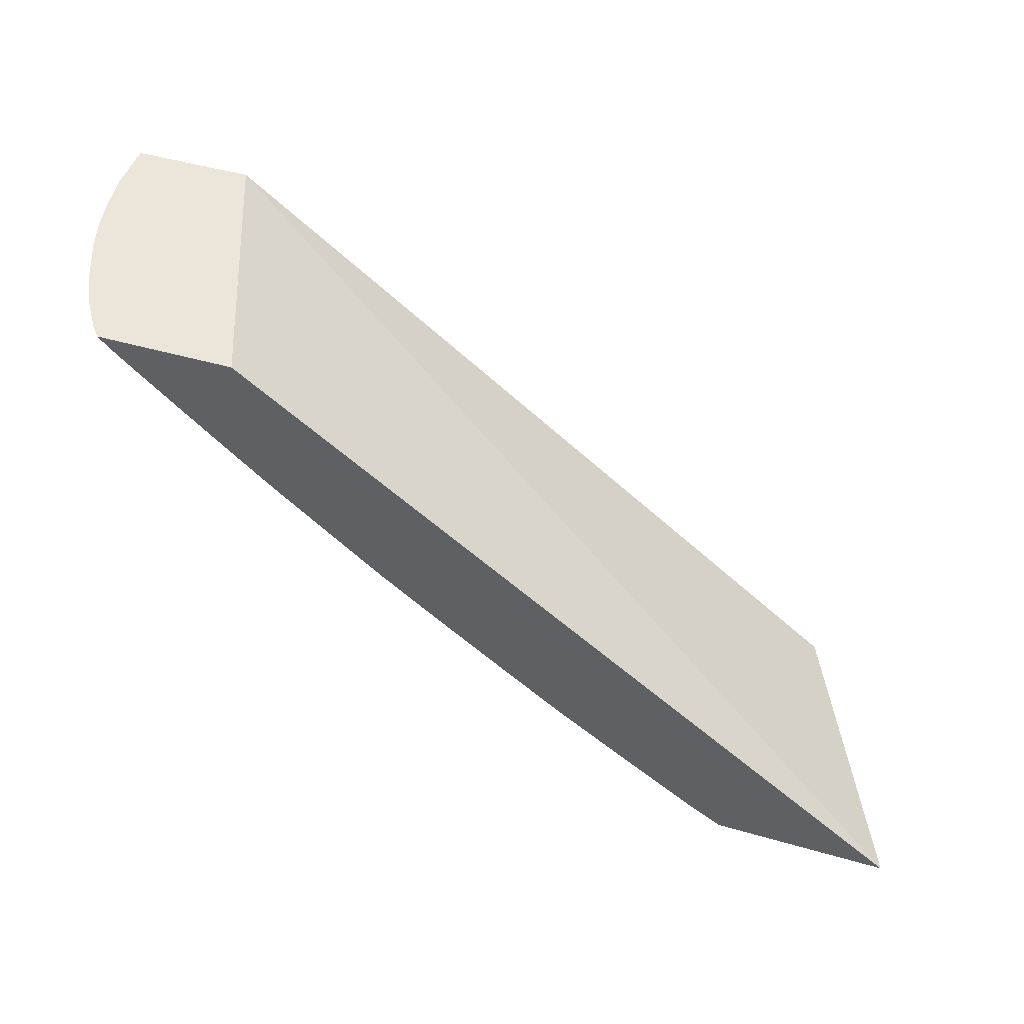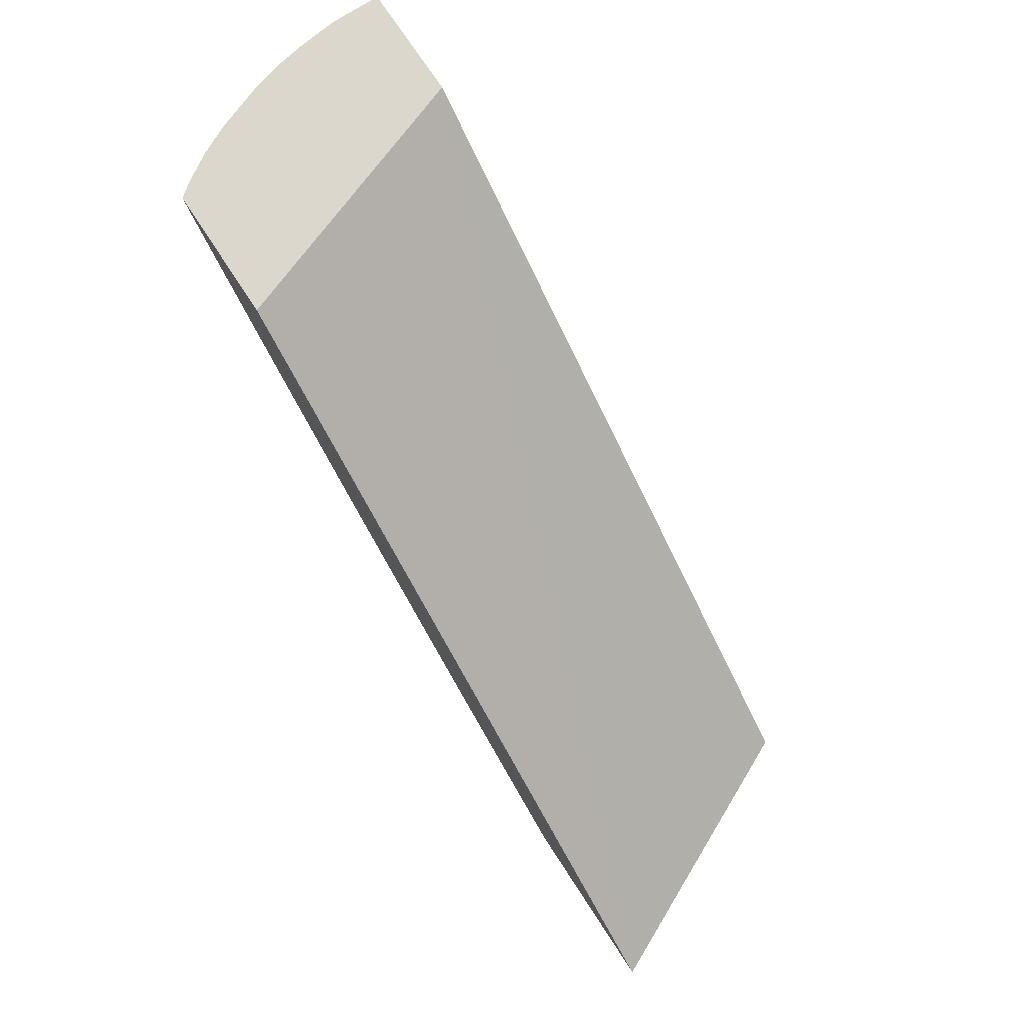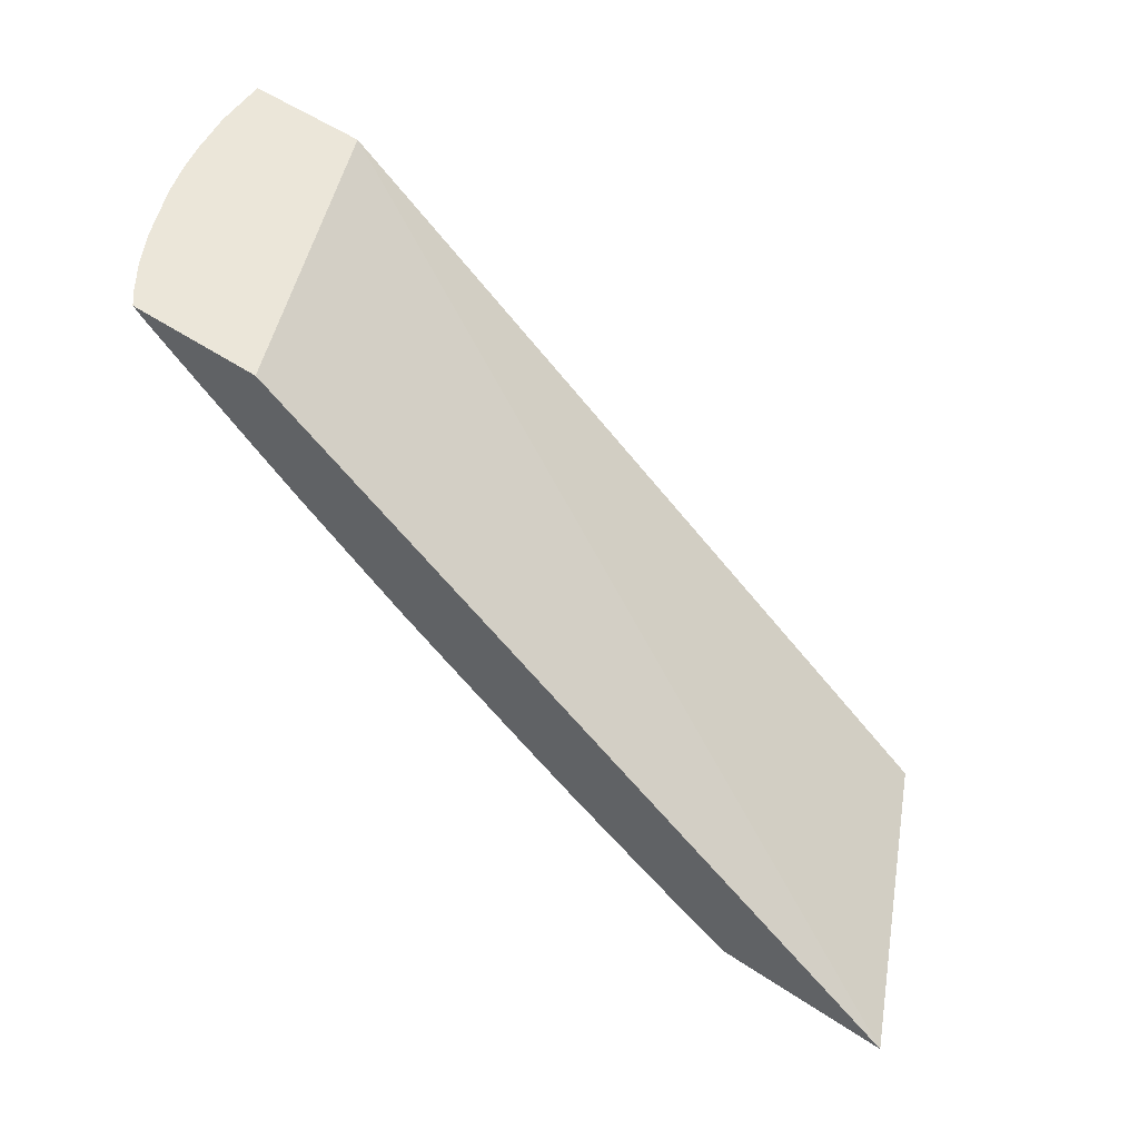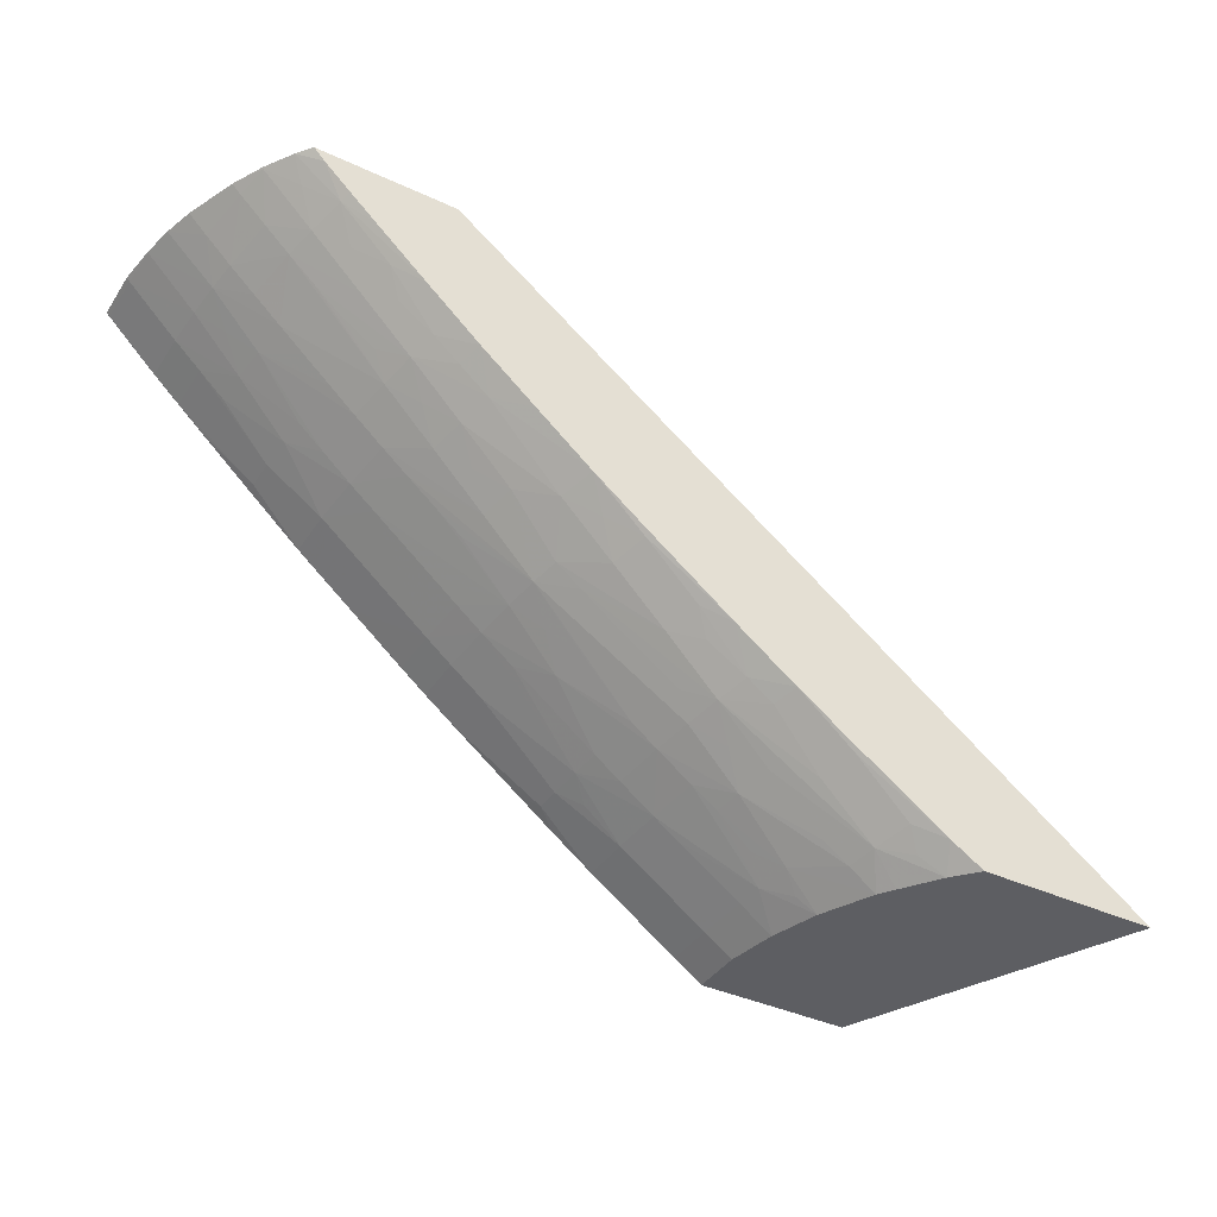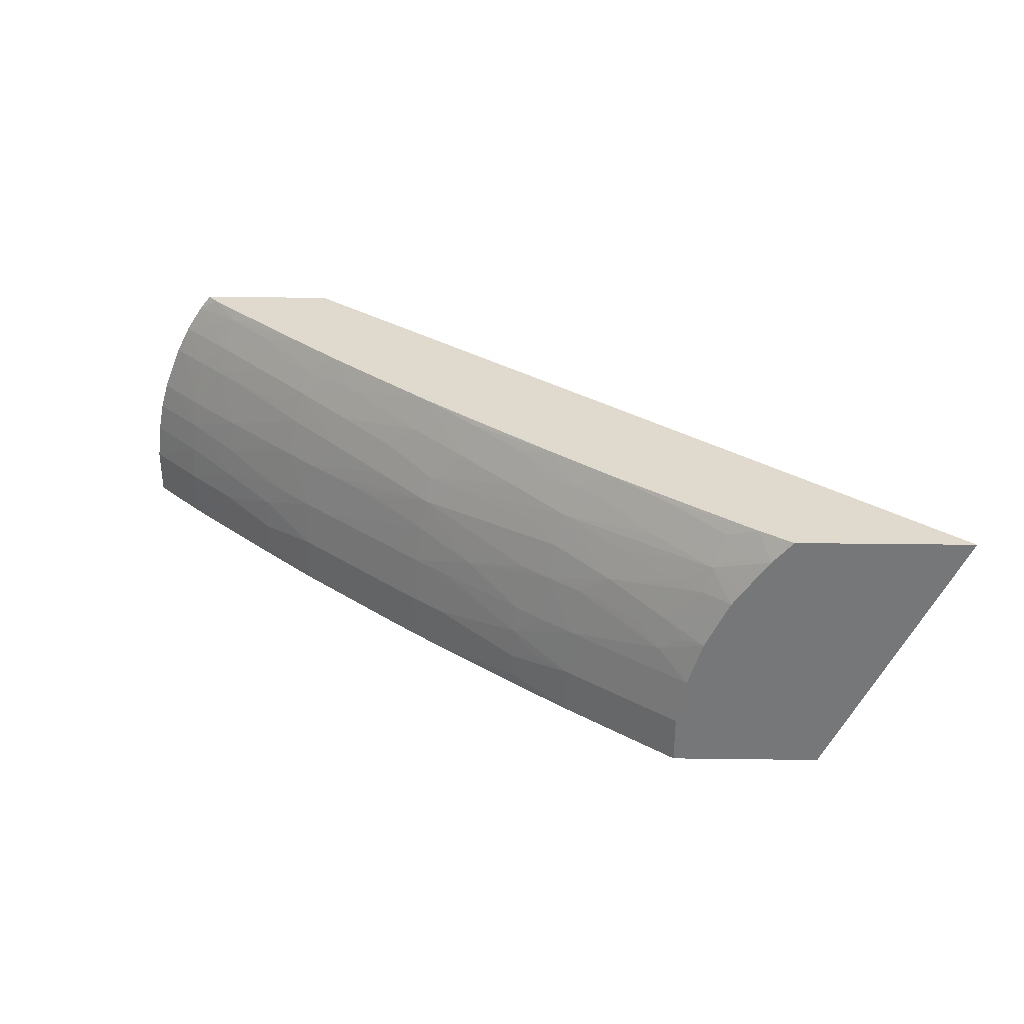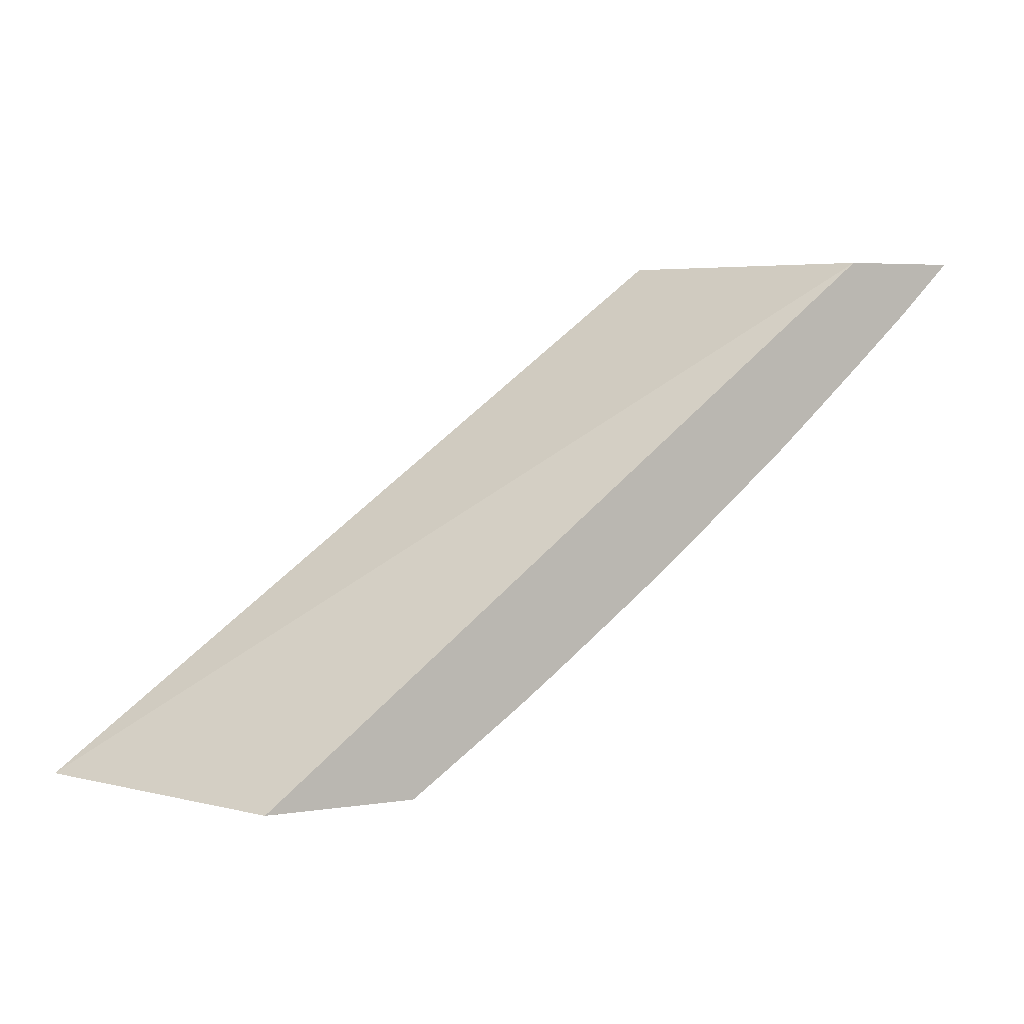
<metadata>
{"format":"obj","ext":"obj","renderer":"f3d","projection":"perspective","resolution":1024,"background":"white","views":[{"elev":47.2,"azim":18.1,"up":"+Y"},{"elev":73.1,"azim":56.9,"up":"+Y"},{"elev":55.4,"azim":34.9,"up":"+Y"},{"elev":-39.3,"azim":-30.1,"up":"+Y"},{"elev":32.9,"azim":1.0,"up":"+Z"},{"elev":4.7,"azim":153.6,"up":"+Y"}]}
</metadata>
<code>
v -1.02 0.2842 0.08622
v -1.055 0.2842 -0.008793
v -1.068 0.2842 0.08622
v -0.7809 0.1022 0.08622
v -1.056 0.2842 -0.008793
v -0.8262 0.1022 -0.008793
v -1.072 0.2842 0.08106
v -1.065 0.2813 0.08622
v -0.8421 0.1022 0.08622
v -1.097 0.2842 -0.008793
v -1.097 0.2842 -0.008691
v -0.8784 0.1022 -0.008793
v -1.077 0.2842 0.07267
v -1.078 0.2837 0.0713
v -1.067 0.2769 0.07693
v -1.056 0.2701 0.08256
v -1.064 0.2801 0.08622
v -0.8534 0.1093 0.08622
v -0.8494 0.1022 0.07804
v -1.096 0.283 -0.008793
v -1.096 0.283 -0.008691
v -1.096 0.283 0.008701
v -1.097 0.2842 0.008701
v -0.8784 0.1022 0.008701
v -0.888 0.1089 -0.008691
v -0.8876 0.1087 -0.008793
v -1.078 0.2842 0.07154
v -1.072 0.2724 0.06089
v -1.06 0.2666 0.07097
v -1.083 0.2842 0.06089
v -1.08 0.2811 0.06089
v -1.049 0.2599 0.07636
v -1.038 0.2532 0.08175
v -1.029 0.2471 0.08622
v -1.046 0.2633 0.08622
v -1.055 0.2715 0.08622
v -0.8827 0.1299 0.08622
v -0.8836 0.1295 0.08471
v -0.8637 0.1137 0.08169
v -0.8584 0.1075 0.07685
v -0.8684 0.1106 0.07009
v -0.8583 0.1022 0.06556
v -1.087 0.2743 -0.008793
v -1.087 0.2743 -0.008691
v -1.087 0.2743 0.008701
v -1.078 0.2665 0.02194
v -1.095 0.2839 0.02213
v -1.095 0.2842 0.02233
v -0.8767 0.1022 0.01894
v -0.888 0.1089 0.008701
v -0.8967 0.1151 -0.008691
v -0.8966 0.1151 -0.008793
v -1.075 0.2691 0.04349
v -1.063 0.2642 0.06089
v -1.042 0.2497 0.07016
v -1.084 0.2778 0.04349
v -1.087 0.2842 0.05277
v -1.033 0.2451 0.07689
v -1.021 0.2355 0.07829
v -1.01 0.2302 0.08622
v -0.9037 0.1449 0.08622
v -0.9068 0.1427 0.07829
v -0.888 0.1263 0.07311
v -0.8618 0.1022 0.06039
v -0.9193 0.1463 0.06804
v -0.8996 0.1305 0.06419
v -0.8797 0.1148 0.06089
v -0.871 0.1086 0.06089
v -1.078 0.2657 -0.008793
v -1.078 0.2657 -0.008691
v -1.078 0.2657 0.008701
v -1.076 0.2676 0.03354
v -1.086 0.2757 0.02784
v -1.06 0.2496 0.01977
v -1.068 0.2586 0.02666
v -1.095 0.2842 0.02535
v -0.8754 0.1022 0.0261
v -0.8767 0.1031 0.0261
v -0.8865 0.11 0.0261
v -0.8967 0.1151 0.008701
v -0.9175 0.1301 -0.008691
v -0.9088 0.1239 -0.008793
v -1.066 0.2609 0.04349
v -1.057 0.2522 0.04349
v -1.027 0.2301 0.05766
v -1.053 0.2555 0.06089
v -1.024 0.2327 0.06925
v -1.09 0.2842 0.04349
v -1.093 0.2842 0.03322
v -1.013 0.2278 0.07829
v -1.002 0.2191 0.07829
v -0.991 0.2141 0.08622
v -0.9242 0.1604 0.08622
v -0.9155 0.1491 0.07829
v -0.8833 0.1123 0.04657
v -0.8703 0.1022 0.04263
v -0.9285 0.1507 0.0617
v -0.9225 0.1438 0.05644
v -0.9111 0.1372 0.06032
v -0.9285 0.1585 0.07722
v -0.9384 0.1624 0.07071
v -0.961 0.1757 0.06089
v -0.903 0.128 0.05259
v -1.069 0.257 -0.008691
v -1.069 0.257 -0.008793
v -1.069 0.257 0.008701
v -1.059 0.2506 0.03137
v -1.06 0.2489 0.008701
v -1.042 0.2326 0.01687
v -1.041 0.2335 0.0261
v -0.8854 0.1108 0.03498
v -0.9073 0.1249 0.0261
v -0.9175 0.1301 0.008701
v -0.9175 0.1301 -0.008793
v -0.938 0.1452 -0.004348
v -0.9189 0.1312 -0.008793
v -1.048 0.2442 0.04349
v -1.033 0.2376 0.06244
v -1.045 0.2475 0.06089
v -1.039 0.2355 0.04349
v -1.03 0.2276 0.04349
v -1.02 0.2189 0.04349
v -1.009 0.2135 0.05593
v -1.017 0.2231 0.0626
v -1.006 0.2161 0.06753
v -0.976 0.1947 0.07488
v -0.9724 0.1983 0.08622
v -0.9523 0.1823 0.08622
v -0.9531 0.1818 0.08458
v -0.9341 0.1657 0.08231
v -0.8772 0.1067 0.04186
v -0.9047 0.1268 0.04349
v -0.8924 0.1175 0.04186
v -0.9498 0.167 0.06089
v -0.9722 0.1805 0.0517
v -0.9339 0.1485 0.04349
v -0.9252 0.1418 0.04349
v -0.9574 0.1785 0.07298
v -0.9697 0.1825 0.06089
v -0.9134 0.1331 0.04349
v -1.06 0.2483 -0.008793
v -1.06 0.2489 -0.008691
v -1.042 0.2321 -0.005259
v -1.042 0.2321 0.005269
v -1.032 0.2256 0.0261
v -1.049 0.2388 0.01012
v -1.035 0.2258 0.01012
v -1.024 0.2157 0.008701
v -1.023 0.2169 0.0261
v -0.916 0.1312 0.0261
v -0.9374 0.1457 0.01596
v -0.9305 0.14 0.009575
v -0.938 0.1452 0.004357
v -0.9438 0.1501 -0.008793
v -0.9317 0.1407 -0.008793
v -0.9664 0.1677 -0.008691
v -0.9577 0.1609 -0.008691
v -1.012 0.2115 0.04349
v -0.9907 0.197 0.05392
v -0.9984 0.2066 0.06073
v -0.9876 0.1996 0.06552
v -0.9647 0.1883 0.07974
v -0.9717 0.1977 0.08622
v -0.9741 0.179 0.04011
v -0.9637 0.1717 0.04355
v -0.9531 0.1644 0.04698
v -1.001 0.2028 0.04349
v -0.9925 0.1954 0.04349
v -0.9551 0.1628 0.03539
v -0.9277 0.1399 0.0261
v -0.9364 0.1465 0.0261
v -1.047 0.2369 -0.008793
v -1.037 0.2275 -0.008793
v -1.024 0.2157 -0.008691
v -1.005 0.1996 -0.008793
v -1.015 0.2083 0.008701
v -1.014 0.2095 0.0261
v -0.9649 0.1688 0.0261
v -0.9759 0.1775 0.0261
v -0.9664 0.1677 0.008701
v -0.9563 0.1598 -0.008793
v -0.9663 0.1676 -0.008793
v -0.9773 0.1764 -0.008691
v -0.9949 0.1934 0.0261
v -0.9846 0.1847 0.0261
v -1.025 0.2164 -0.008793
v -1.024 0.2157 -0.008793
v -0.9859 0.1836 -0.008793
v -0.986 0.1836 -0.008691
v -0.986 0.1836 0.008701
v -1.005 0.1996 0.008701
v -0.9773 0.1764 0.008701
v -0.9772 0.1764 -0.008793
f 1 2 5
f 1 5 11
f 1 11 23
f 1 23 48
f 1 48 76
f 1 76 89
f 1 89 88
f 1 88 57
f 1 57 30
f 1 30 27
f 1 27 13
f 1 13 7
f 1 7 3
f 1 3 8
f 1 8 17
f 1 17 36
f 1 36 35
f 1 35 34
f 1 34 60
f 1 60 92
f 1 92 127
f 1 127 163
f 1 163 128
f 1 128 93
f 1 93 61
f 1 61 37
f 1 37 18
f 1 18 9
f 1 9 4
f 1 4 2
f 2 4 6
f 2 6 12
f 2 12 26
f 2 26 52
f 2 52 82
f 2 82 114
f 2 114 116
f 2 116 155
f 2 155 154
f 2 154 181
f 2 181 182
f 2 182 193
f 2 193 188
f 2 188 175
f 2 175 187
f 2 187 186
f 2 186 173
f 2 173 172
f 2 172 141
f 2 141 105
f 2 105 69
f 2 69 43
f 2 43 20
f 2 20 10
f 2 10 5
f 3 7 8
f 4 9 19
f 4 19 42
f 4 42 64
f 4 64 96
f 4 96 77
f 4 77 49
f 4 49 24
f 4 24 12
f 4 12 6
f 5 10 11
f 7 13 14
f 7 14 15
f 7 15 16
f 7 16 17
f 7 17 8
f 9 18 19
f 10 20 21
f 10 21 22
f 10 22 23
f 10 23 11
f 12 24 50
f 12 50 25
f 12 25 26
f 13 27 14
f 14 28 29
f 14 29 15
f 14 27 30
f 14 30 31
f 14 31 28
f 15 29 16
f 16 32 33
f 16 33 34
f 16 34 35
f 16 35 36
f 16 36 17
f 16 29 32
f 18 37 38
f 18 38 39
f 18 39 40
f 18 40 19
f 19 40 41
f 19 41 42
f 20 43 21
f 21 43 44
f 21 44 45
f 21 45 22
f 22 45 46
f 22 46 47
f 22 47 23
f 23 47 48
f 24 49 50
f 25 50 80
f 25 80 51
f 25 51 26
f 26 51 52
f 28 31 53
f 28 53 54
f 28 54 29
f 29 54 55
f 29 55 32
f 30 56 31
f 30 57 56
f 31 56 53
f 32 55 58
f 32 58 33
f 33 58 59
f 33 59 34
f 34 59 60
f 37 61 38
f 38 41 39
f 38 61 62
f 38 62 63
f 38 63 41
f 39 41 40
f 41 64 42
f 41 63 65
f 41 65 66
f 41 66 67
f 41 67 68
f 41 68 64
f 43 69 70
f 43 70 44
f 44 70 71
f 44 71 45
f 45 71 46
f 46 72 73
f 46 73 47
f 46 71 74
f 46 74 75
f 46 75 72
f 47 76 48
f 47 73 76
f 49 77 78
f 49 78 79
f 49 79 50
f 50 79 80
f 51 80 113
f 51 113 81
f 51 81 82
f 51 82 52
f 53 56 72
f 53 72 83
f 53 83 54
f 54 83 84
f 54 84 85
f 54 85 86
f 54 86 55
f 55 87 58
f 55 86 87
f 56 57 88
f 56 88 89
f 56 89 72
f 58 87 59
f 59 87 90
f 59 90 60
f 60 90 91
f 60 91 92
f 61 93 94
f 61 94 62
f 62 94 65
f 62 65 63
f 64 68 95
f 64 95 96
f 65 97 98
f 65 98 99
f 65 99 66
f 65 94 100
f 65 100 101
f 65 101 102
f 65 102 97
f 66 99 103
f 66 103 67
f 67 103 68
f 68 103 95
f 69 104 70
f 69 105 104
f 70 104 106
f 70 106 71
f 71 106 74
f 72 89 73
f 72 75 107
f 72 107 84
f 72 84 83
f 73 89 76
f 74 107 75
f 74 106 108
f 74 108 109
f 74 109 110
f 74 110 107
f 77 96 111
f 77 111 78
f 78 111 79
f 79 111 112
f 79 112 80
f 80 112 113
f 81 114 82
f 81 113 153
f 81 153 115
f 81 115 116
f 81 116 114
f 84 107 117
f 84 117 85
f 85 87 118
f 85 118 119
f 85 119 86
f 85 117 120
f 85 120 121
f 85 121 122
f 85 122 123
f 85 123 124
f 85 124 87
f 86 119 87
f 87 119 118
f 87 124 125
f 87 125 91
f 87 91 90
f 91 125 126
f 91 126 127
f 91 127 92
f 93 128 129
f 93 129 130
f 93 130 94
f 94 130 100
f 95 111 131
f 95 131 96
f 95 103 132
f 95 132 133
f 95 133 111
f 96 131 111
f 97 134 135
f 97 135 98
f 97 102 134
f 98 136 137
f 98 137 103
f 98 103 99
f 98 135 136
f 100 130 101
f 101 130 129
f 101 129 138
f 101 138 139
f 101 139 102
f 102 139 135
f 102 135 134
f 103 137 140
f 103 140 132
f 104 105 141
f 104 141 142
f 104 142 143
f 104 143 144
f 104 144 106
f 106 144 108
f 107 110 145
f 107 145 121
f 107 121 120
f 107 120 117
f 108 146 109
f 108 144 146
f 109 144 147
f 109 147 148
f 109 148 149
f 109 149 145
f 109 145 110
f 109 146 144
f 111 133 132
f 111 132 140
f 111 140 150
f 111 150 112
f 112 150 113
f 113 150 151
f 113 151 152
f 113 152 153
f 115 154 155
f 115 155 116
f 115 153 180
f 115 180 156
f 115 156 157
f 115 157 154
f 121 145 149
f 121 149 122
f 122 158 159
f 122 159 123
f 122 149 158
f 123 125 124
f 123 159 160
f 123 160 125
f 125 160 161
f 125 161 126
f 126 139 138
f 126 138 162
f 126 162 163
f 126 163 127
f 126 161 139
f 128 163 129
f 129 163 162
f 129 162 138
f 135 164 165
f 135 165 166
f 135 166 136
f 135 139 161
f 135 161 159
f 135 159 158
f 135 158 167
f 135 167 168
f 135 168 164
f 136 166 165
f 136 165 169
f 136 169 137
f 137 170 150
f 137 150 140
f 137 169 171
f 137 171 170
f 141 172 142
f 142 172 143
f 143 172 173
f 143 173 174
f 143 174 148
f 143 148 144
f 144 148 147
f 148 175 176
f 148 176 177
f 148 177 149
f 148 174 175
f 149 177 158
f 150 170 151
f 151 153 152
f 151 170 171
f 151 171 178
f 151 178 179
f 151 179 180
f 151 180 153
f 154 157 181
f 156 182 157
f 156 180 192
f 156 192 183
f 156 183 182
f 157 182 181
f 158 177 164
f 158 164 167
f 159 161 160
f 164 168 167
f 164 177 184
f 164 184 185
f 164 185 179
f 164 179 169
f 164 169 165
f 169 179 178
f 169 178 171
f 173 186 174
f 174 186 187
f 174 187 175
f 175 188 189
f 175 189 190
f 175 190 191
f 175 191 176
f 176 191 177
f 177 191 190
f 177 190 184
f 179 192 180
f 179 185 190
f 179 190 192
f 182 183 193
f 183 189 188
f 183 188 193
f 183 192 190
f 183 190 189
f 184 190 185

</code>
